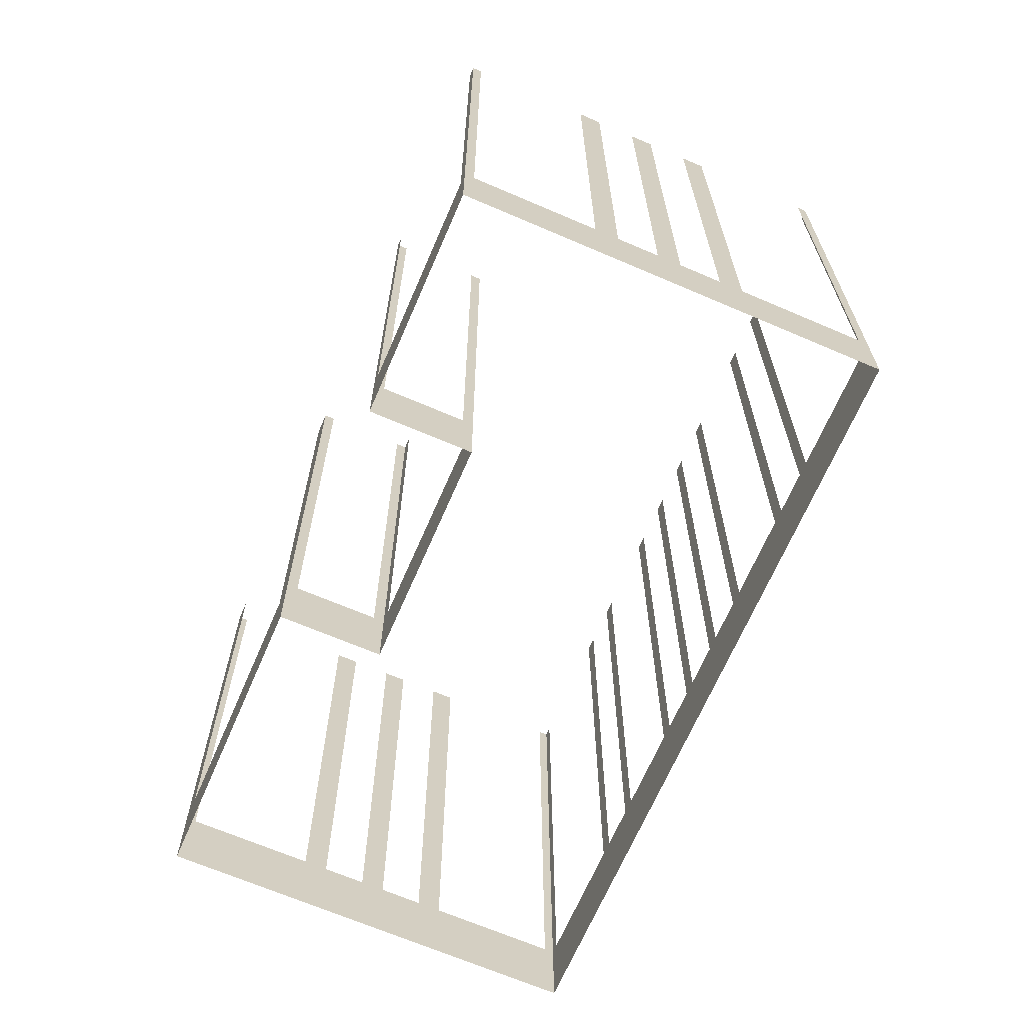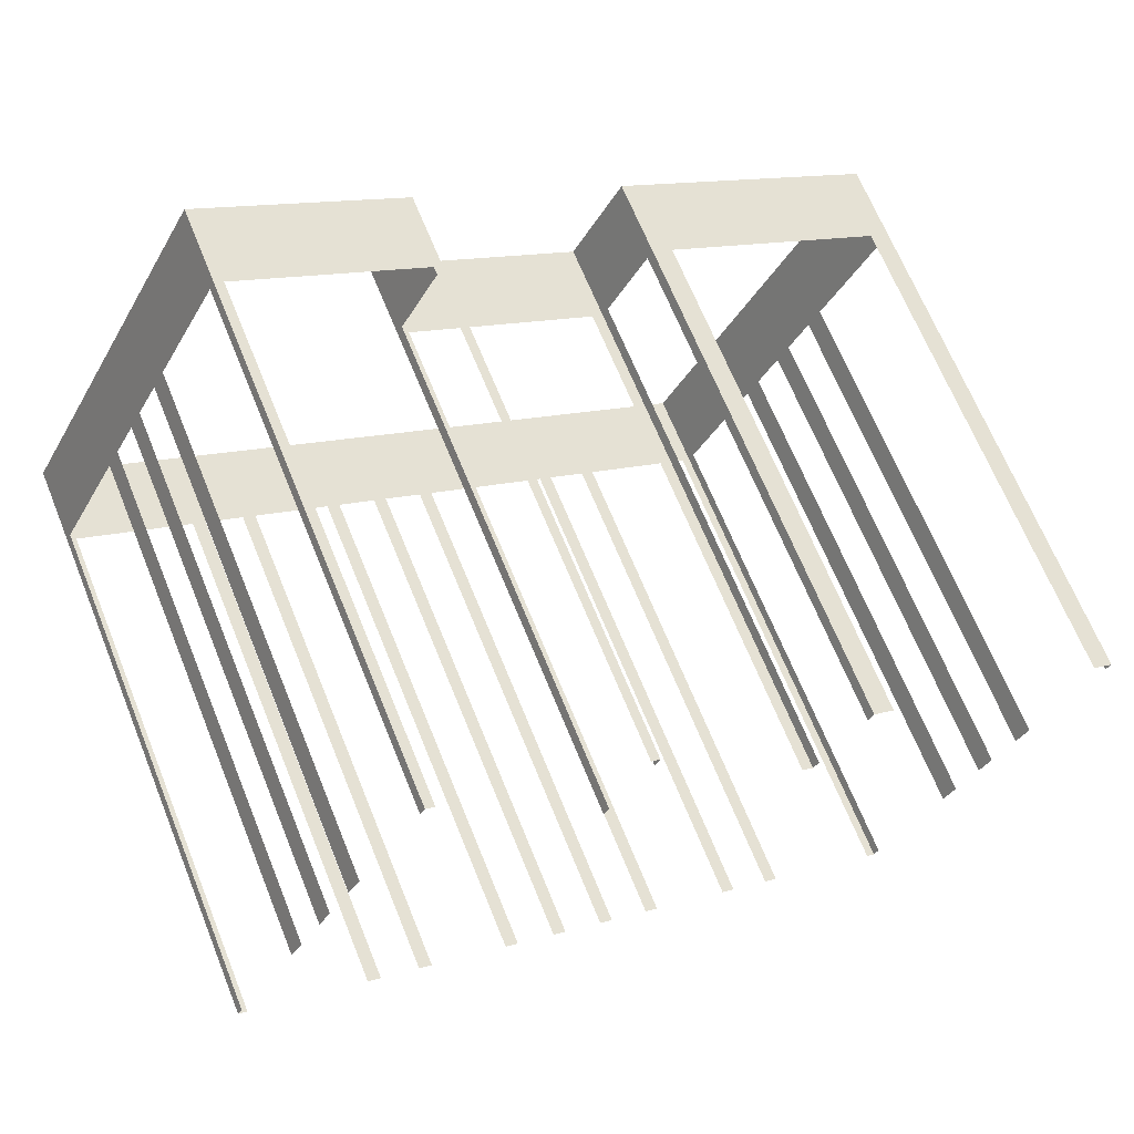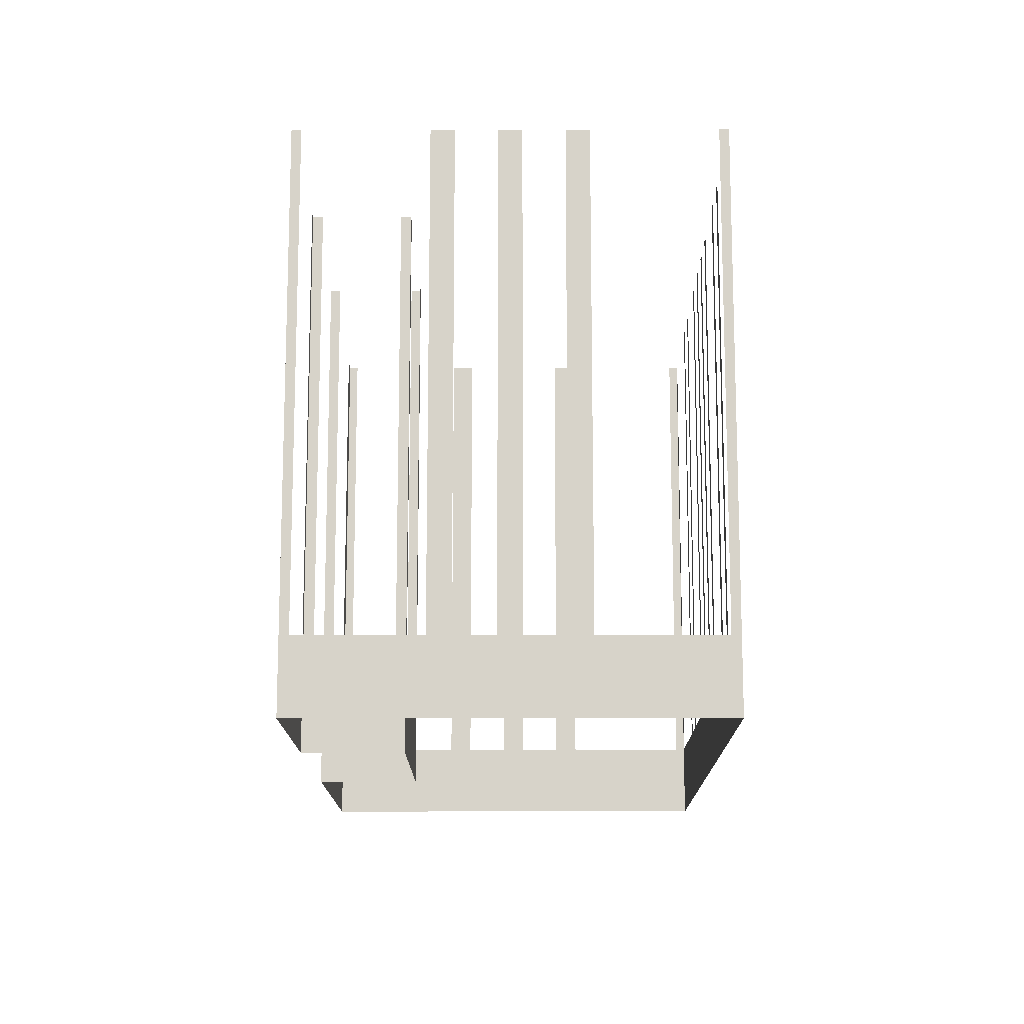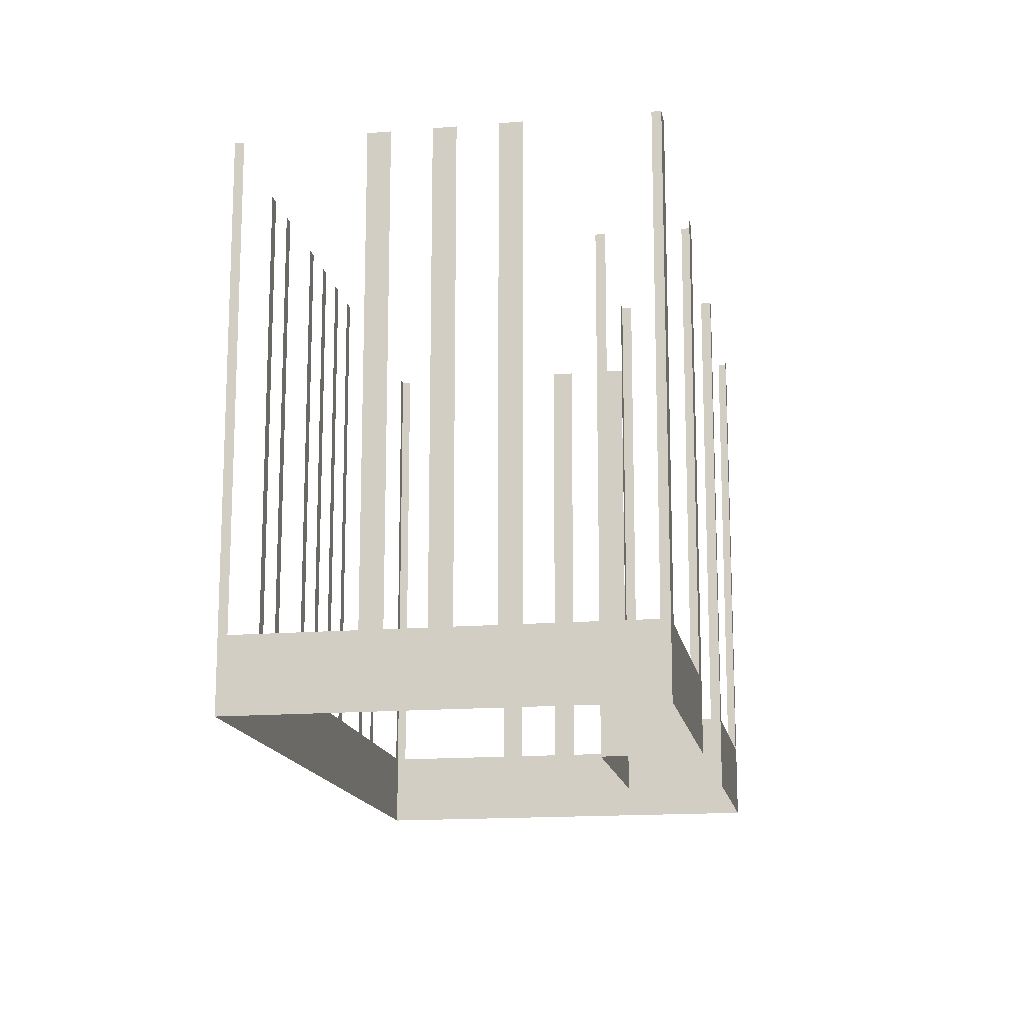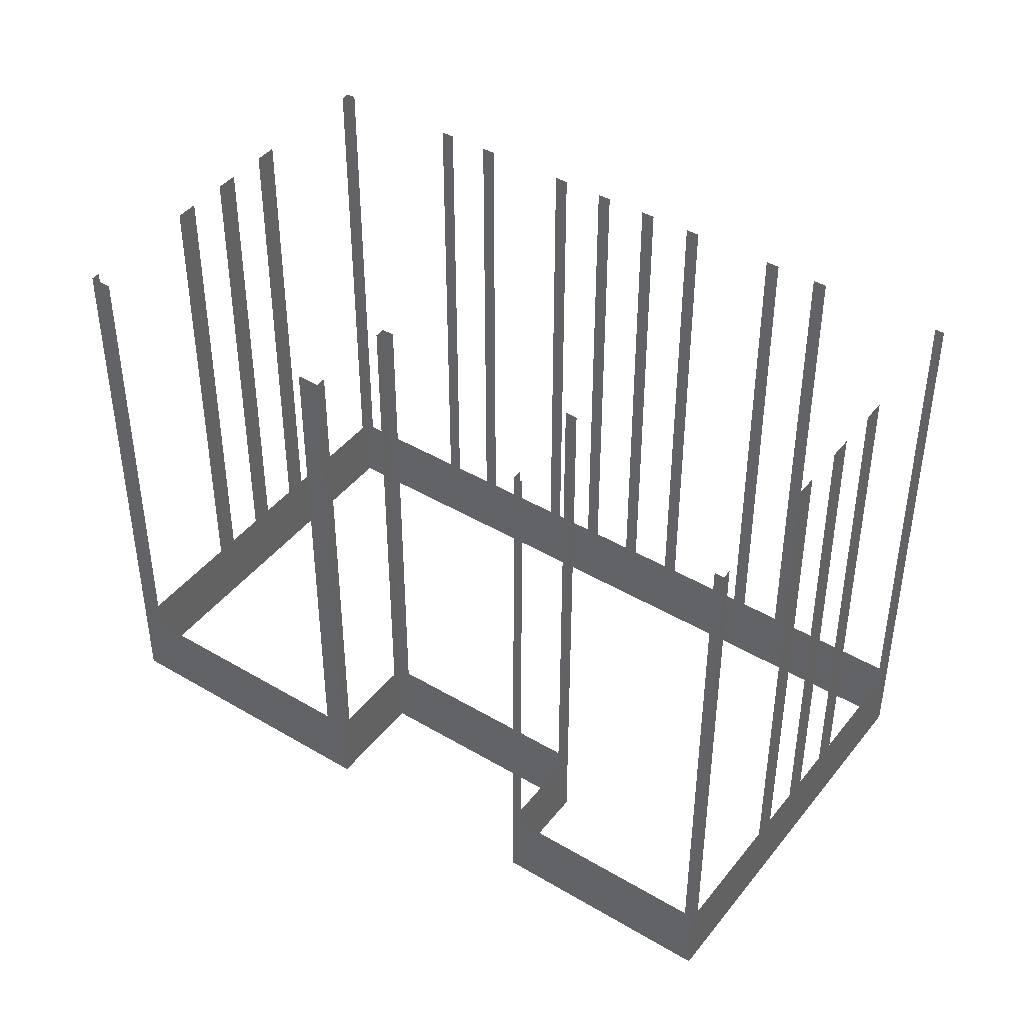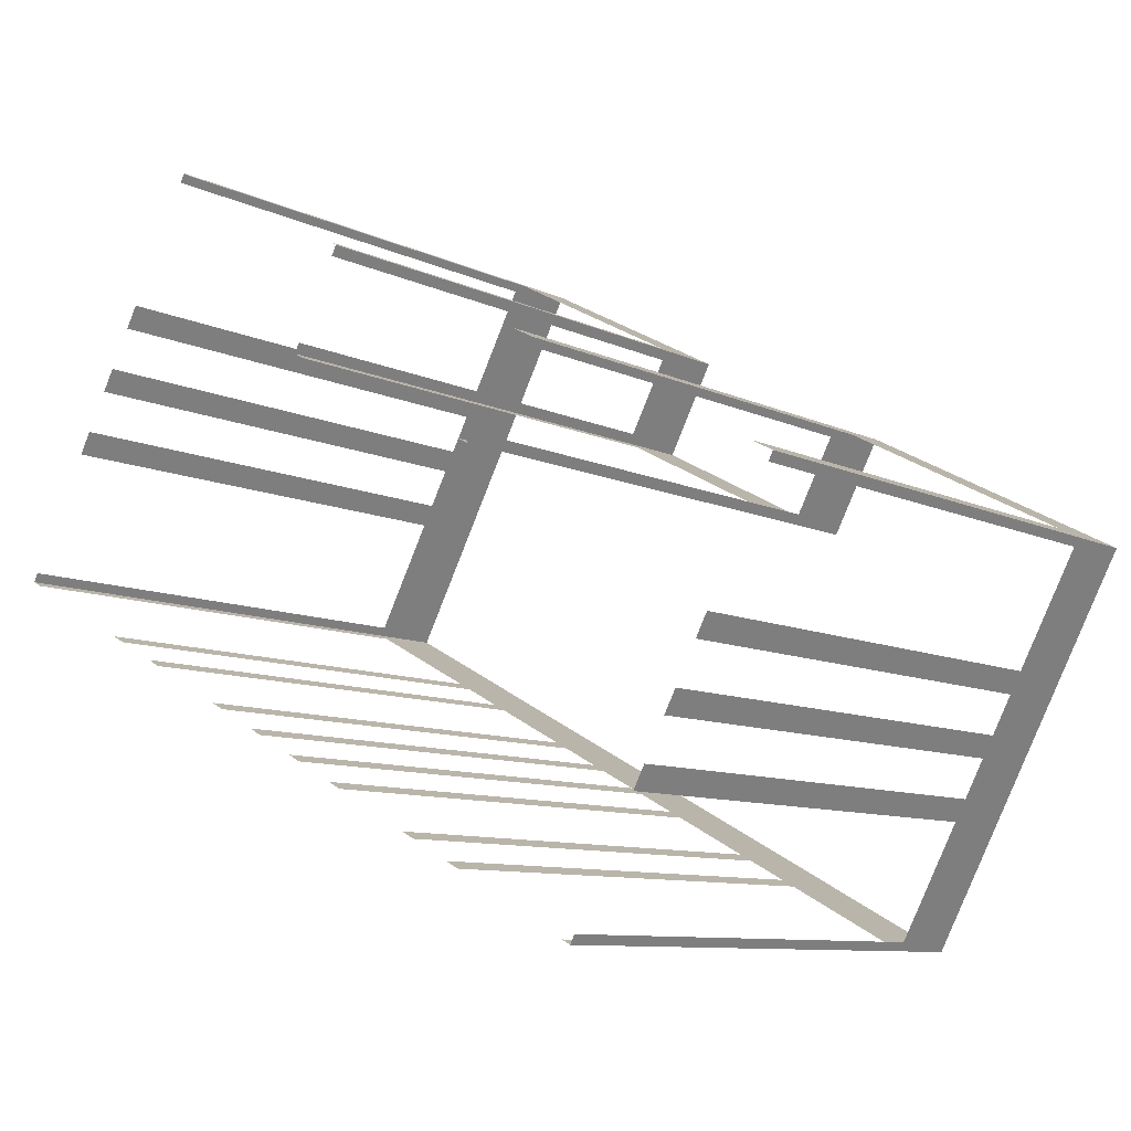
<metadata>
{"format":"obj","ext":"obj","renderer":"f3d","projection":"perspective","resolution":1024,"background":"white","views":[{"elev":-67.4,"azim":-141.4,"up":"+Z"},{"elev":67.4,"azim":-22.1,"up":"+Y"},{"elev":-14.0,"azim":-117.8,"up":"+Z"},{"elev":-15.2,"azim":71.9,"up":"+Z"},{"elev":43.1,"azim":-172.9,"up":"+Z"},{"elev":-9.3,"azim":38.7,"up":"+Y"}]}
</metadata>
<code>
o geometryt000010000010000110010110000110000110100000000100st97
v 372.9 -110.1 66.81
v 373.2 -110.3 84.84
v 372.9 -110.1 84.84
v 368.9 -108 66.81
v 373.2 -110.3 64.04
v 368.9 -108 84.84
v 368.4 -107.8 84.84
v 368.4 -107.8 66.81
v 367.1 -107.1 66.81
v 367.1 -107.1 84.84
v 366.6 -106.8 84.84
v 366.6 -106.8 66.81
v 364 -105.4 66.81
v 364 -105.4 84.84
v 363.5 -105.2 84.84
v 363.5 -105.2 66.81
v 362.2 -104.4 66.81
v 362.2 -104.4 84.84
v 361.7 -104.2 84.84
v 361.7 -104.2 66.81
v 360.4 -103.5 66.81
v 348.9 -97.38 64.04
v 360.4 -103.5 84.84
v 359.9 -103.2 84.84
v 359.9 -103.2 66.81
v 358.6 -102.5 66.81
v 358.6 -102.5 84.84
v 358.1 -102.3 84.84
v 358.1 -102.3 66.81
v 355.5 -100.9 66.81
v 355.5 -100.9 84.84
v 355 -100.6 84.84
v 355 -100.6 66.81
v 353.7 -99.92 66.81
v 353.7 -99.92 84.84
v 353.2 -99.68 84.84
v 353.2 -99.68 66.81
v 349.2 -97.55 66.81
v 349.2 -97.55 84.84
v 348.9 -97.38 84.84
v 349.1 -97.08 66.81
v 348.9 -97.38 84.84
v 349.1 -97.08 84.84
v 351.2 -93.08 66.81
v 348.9 -97.38 64.04
v 351.2 -93.08 84.84
v 351.6 -92.32 84.84
v 351.6 -92.32 66.81
v 352.3 -90.99 66.81
v 352.3 -90.99 84.84
v 352.7 -90.23 84.84
v 352.7 -90.23 66.81
v 353.5 -88.9 66.81
v 356.2 -83.83 64.04
v 353.5 -88.9 84.84
v 353.9 -88.14 84.84
v 353.9 -88.14 66.81
v 356 -84.14 66.81
v 356 -84.14 84.84
v 356.2 -83.83 84.84
v 356.5 -84 66.81
v 356.2 -83.83 84.84
v 356.5 -84 84.84
v 363.4 -87.72 64.04
v 363.1 -87.56 66.81
v 356.2 -83.83 64.04
v 363.1 -87.56 84.84
v 363.4 -87.72 84.84
v 362.1 -91.29 66.81
v 361.7 -91.07 84.84
v 362.1 -91.29 84.84
v 368.7 -94.84 66.81
v 361.7 -91.07 64.04
v 368.7 -94.84 84.84
v 369.1 -95.05 84.84
v 369.1 -95.05 64.04
v 363.3 -88.06 66.81
v 363.4 -87.72 84.84
v 363.3 -88.06 84.84
v 361.8 -90.73 66.81
v 363.4 -87.72 64.04
v 361.8 -90.73 84.84
v 361.7 -91.07 84.84
v 361.7 -91.07 64.04
v 369.3 -94.71 66.81
v 369.1 -95.05 84.84
v 369.3 -94.71 84.84
v 370.7 -92.04 66.81
v 369.1 -95.05 64.04
v 370.7 -92.04 84.84
v 370.9 -91.7 84.84
v 370.9 -91.7 64.04
v 371.7 -92.09 66.81
v 370.9 -91.7 84.84
v 371.7 -92.09 84.84
v 380.4 -96.75 64.04
v 379.7 -96.36 66.81
v 370.9 -91.7 64.04
v 379.7 -96.36 84.84
v 380.4 -96.75 84.84
v 380.2 -97.06 66.81
v 380.4 -96.75 84.84
v 380.2 -97.06 84.84
v 378.1 -101.1 66.81
v 380.4 -96.75 64.04
v 378.1 -101.1 84.84
v 377.7 -101.8 84.84
v 377.7 -101.8 66.81
v 377 -103.2 66.81
v 377 -103.2 84.84
v 376.6 -103.9 84.84
v 376.6 -103.9 66.81
v 375.9 -105.2 66.81
v 373.2 -110.3 64.04
v 375.9 -105.2 84.84
v 375.5 -106 84.84
v 375.5 -106 66.81
v 373.3 -110 66.81
v 373.3 -110 84.84
v 373.2 -110.3 84.84
f 1 2 3
f 4 5 1
f 2 1 5
f 6 7 4
f 7 8 4
f 8 5 4
f 8 9 5
f 10 11 9
f 11 12 9
f 9 12 5
f 12 13 5
f 14 15 13
f 15 16 13
f 13 16 5
f 16 17 5
f 18 19 17
f 19 20 17
f 17 20 5
f 21 22 20
f 20 22 5
f 23 24 21
f 24 25 21
f 25 22 21
f 26 22 25
f 27 28 26
f 28 29 26
f 29 22 26
f 30 22 29
f 31 32 30
f 32 33 30
f 33 22 30
f 34 22 33
f 35 36 34
f 36 37 34
f 37 22 34
f 38 22 37
f 39 40 38
f 40 22 38
f 41 42 43
f 44 45 41
f 42 41 45
f 46 47 44
f 47 48 44
f 48 45 44
f 48 49 45
f 50 51 49
f 51 52 49
f 49 52 45
f 53 54 52
f 52 54 45
f 55 56 53
f 56 57 53
f 57 54 53
f 58 54 57
f 59 60 58
f 60 54 58
f 61 62 63
f 64 61 65
f 64 66 61
f 62 61 66
f 67 68 65
f 68 64 65
f 69 70 71
f 72 73 69
f 70 69 73
f 74 75 72
f 75 76 72
f 76 73 72
f 77 78 79
f 80 81 77
f 78 77 81
f 82 83 80
f 83 84 80
f 84 81 80
f 85 86 87
f 88 89 85
f 86 85 89
f 90 91 88
f 91 92 88
f 92 89 88
f 93 94 95
f 96 93 97
f 96 98 93
f 94 93 98
f 99 100 97
f 100 96 97
f 101 102 103
f 104 105 101
f 102 101 105
f 106 107 104
f 107 108 104
f 108 105 104
f 108 109 105
f 110 111 109
f 111 112 109
f 109 112 105
f 113 114 112
f 112 114 105
f 115 116 113
f 116 117 113
f 117 114 113
f 118 114 117
f 119 120 118
f 120 114 118

</code>
